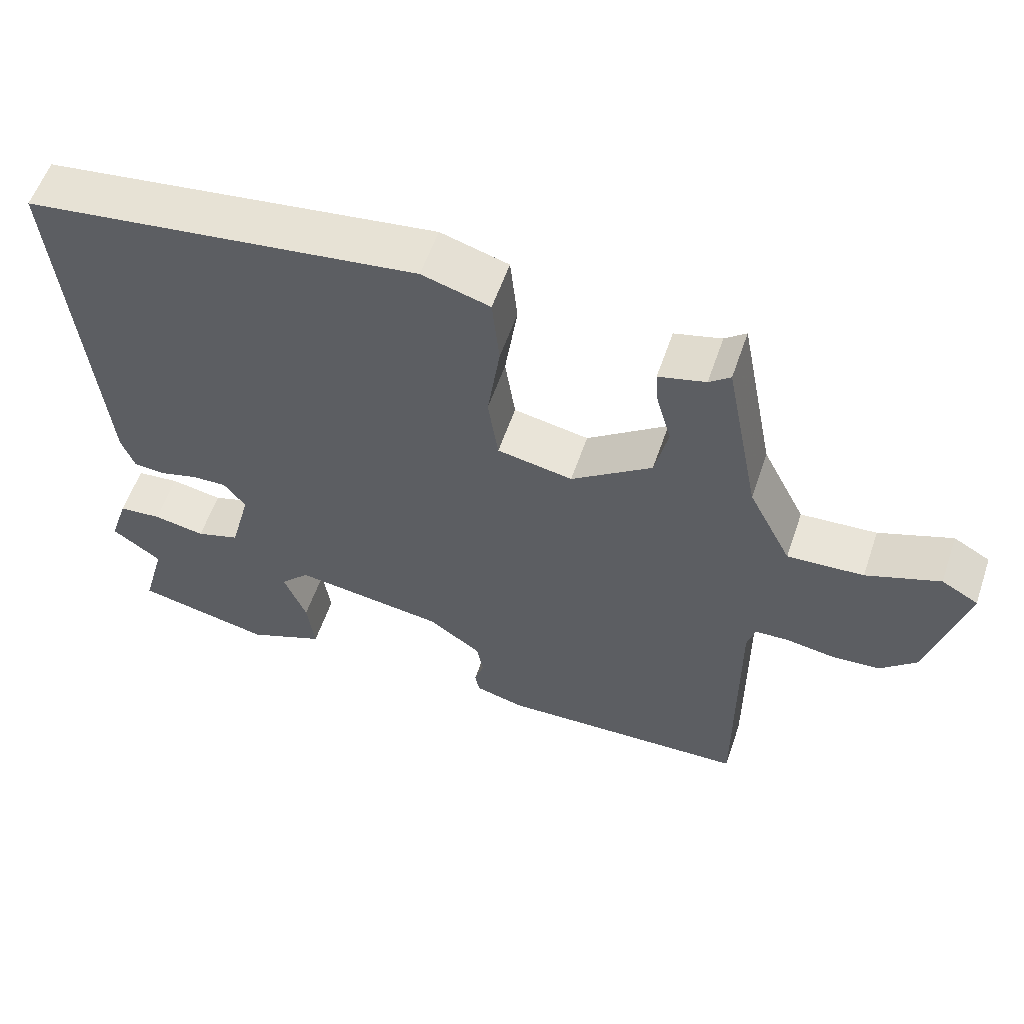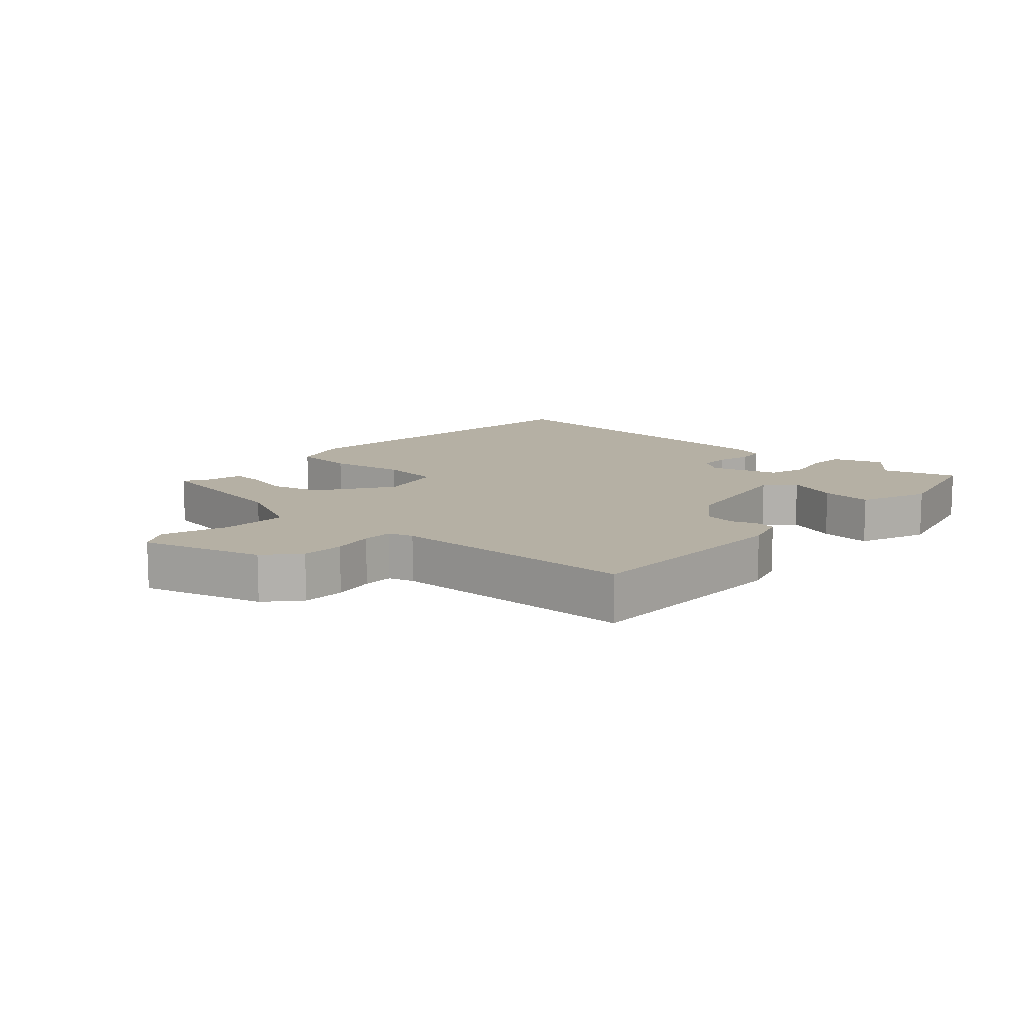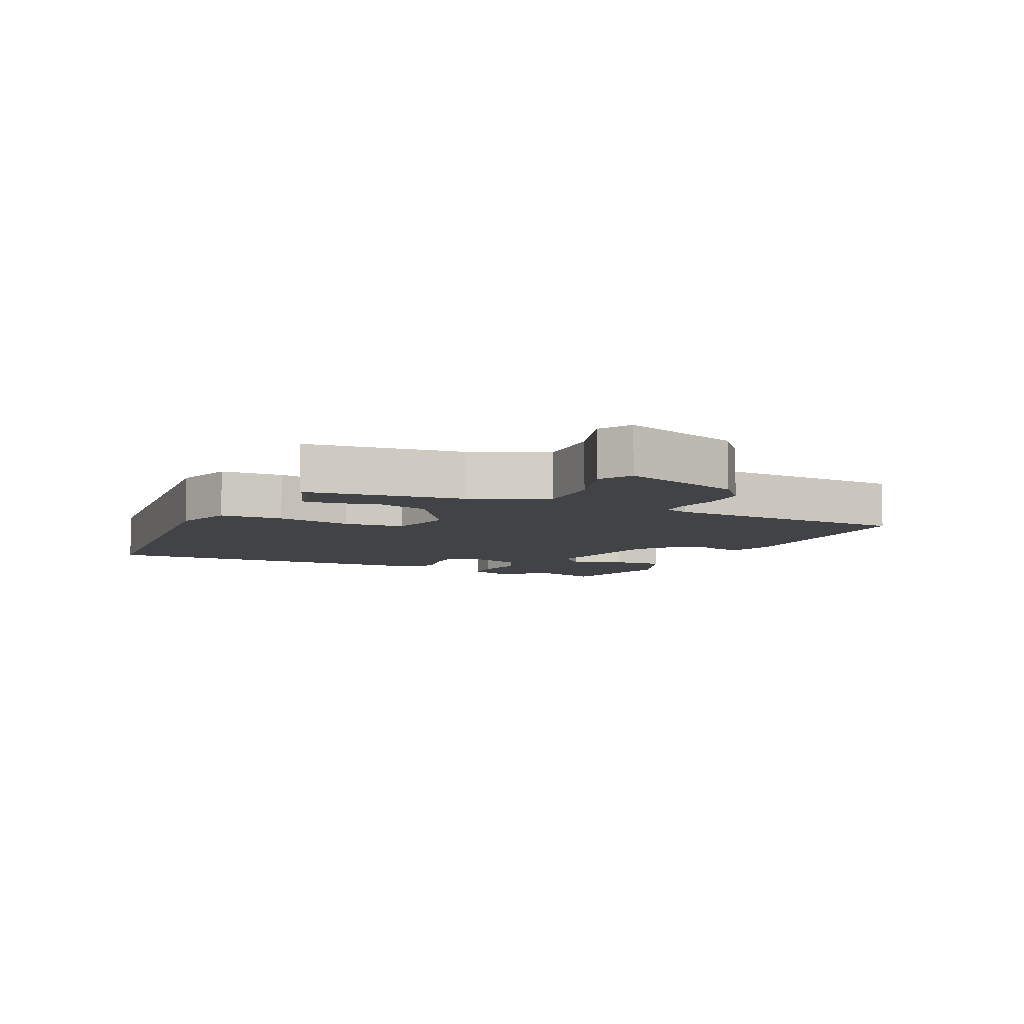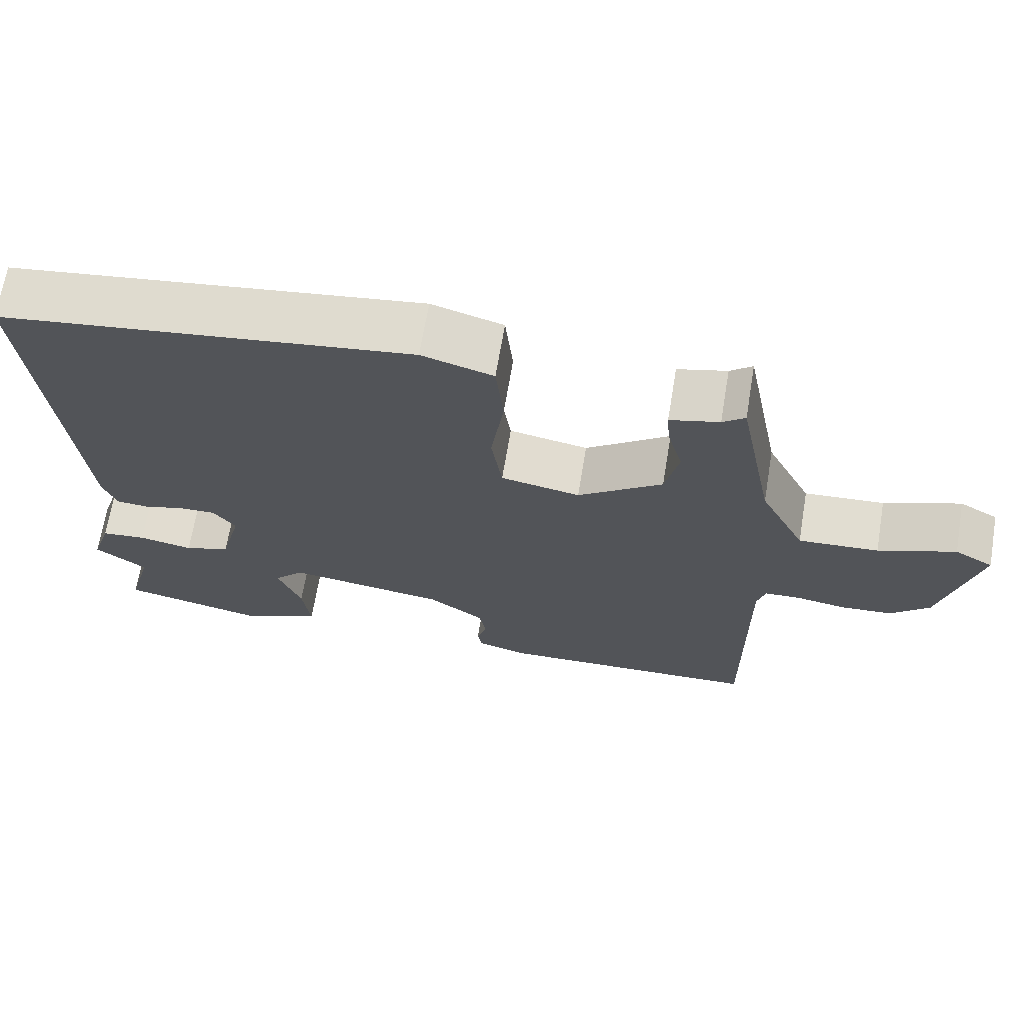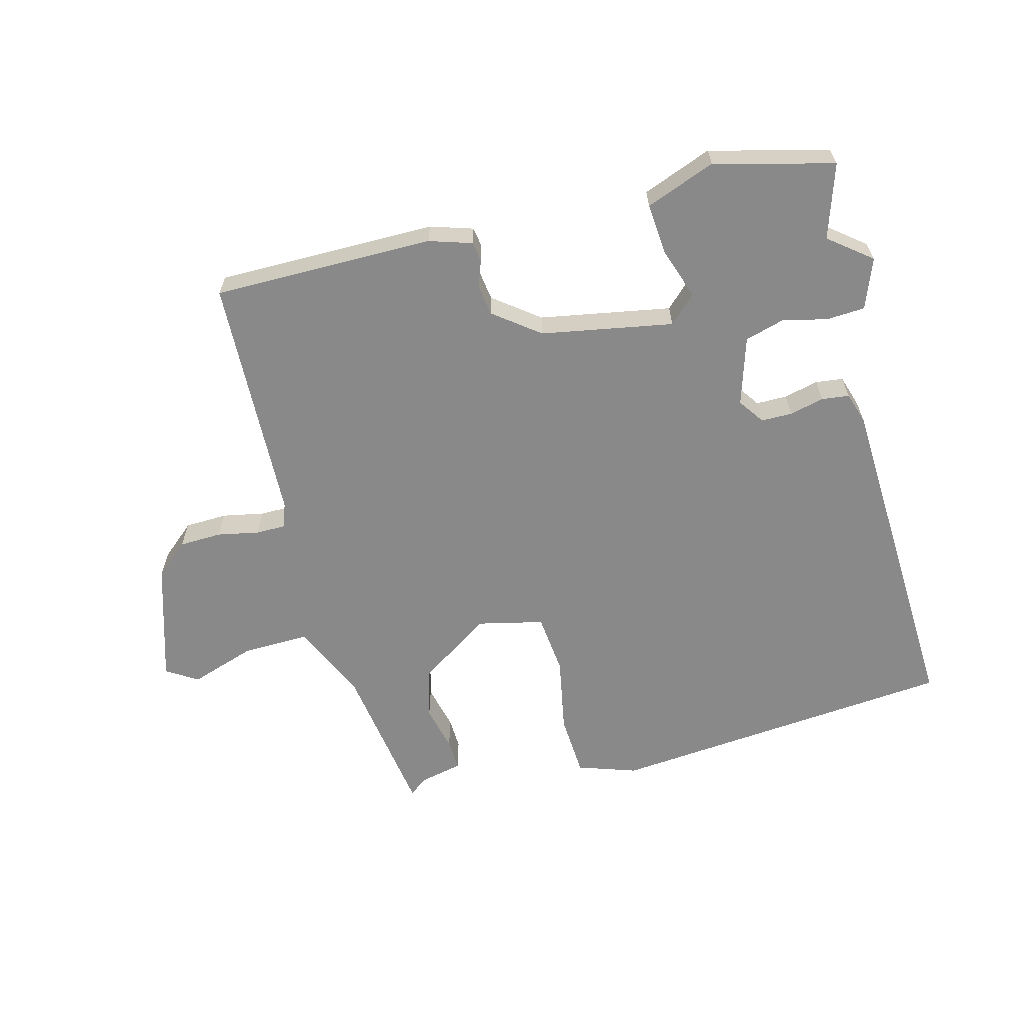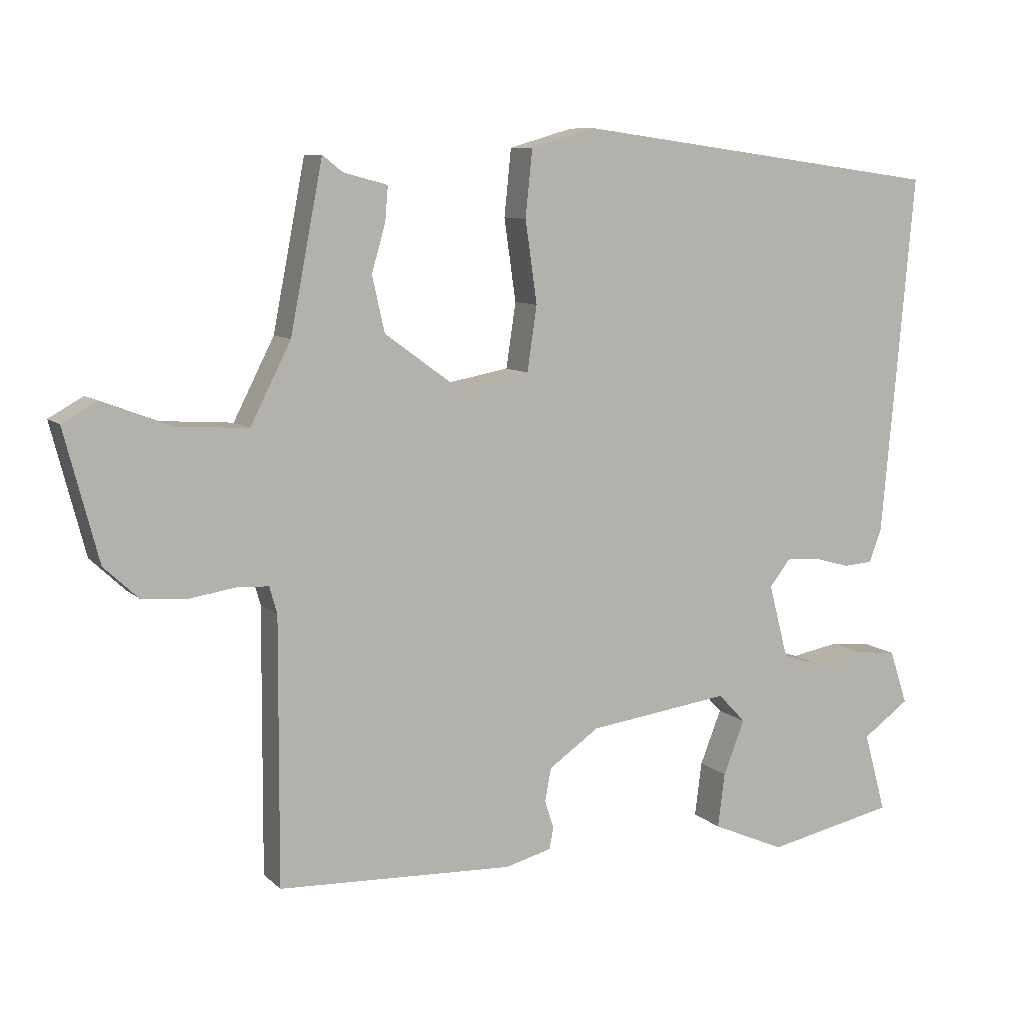
<metadata>
{"format":"obj","ext":"obj","renderer":"f3d","projection":"perspective","resolution":1024,"background":"white","views":[{"elev":57.4,"azim":18.8,"up":"+Z"},{"elev":11.6,"azim":130.2,"up":"+Y"},{"elev":-7.4,"azim":62.0,"up":"+Y"},{"elev":67.7,"azim":9.5,"up":"+Z"},{"elev":-63.0,"azim":-167.8,"up":"+Y"},{"elev":8.7,"azim":155.2,"up":"+Z"}]}
</metadata>
<code>
v 0.481 0.07 -0.504
v 0.138 0.07 -0.518
v 0.071 0.07 -0.5
v 0.065 0.07 -0.469
v 0.078 0.07 -0.428
v 0.069 0.07 -0.38
v -0.004 0.07 -0.329
v -0.21 0.07 -0.301
v -0.25 0.07 -0.343
v -0.219 0.07 -0.422
v -0.209 0.07 -0.501
v -0.315 0.07 -0.547
v -0.502 0.07 -0.507
v -0.47 0.07 -0.391
v -0.538 0.07 -0.342
v -0.512 0.07 -0.263
v -0.453 0.07 -0.257
v -0.382 0.07 -0.27
v -0.322 0.07 -0.25
v -0.294 0.07 -0.143
v -0.324 0.07 -0.104
v -0.372 0.07 -0.106
v -0.425 0.07 -0.121
v -0.468 0.07 -0.118
v -0.486 0.07 -0.069
v -0.533 0.07 0.456
v 0.007 0.07 0.529
v 0.1 0.07 0.502
v 0.11 0.07 0.405
v 0.093 0.07 0.286
v 0.107 0.07 0.192
v 0.21 0.07 0.173
v 0.32 0.07 0.253
v 0.338 0.07 0.333
v 0.318 0.07 0.403
v 0.314 0.07 0.452
v 0.378 0.07 0.469
v 0.407 0.07 0.492
v 0.454 0.07 0.25
v 0.513 0.07 0.134
v 0.617 0.07 0.141
v 0.717 0.07 0.179
v 0.767 0.07 0.151
v 0.718 0.07 -0.037
v 0.668 0.07 -0.084
v 0.602 0.07 -0.089
v 0.537 0.07 -0.079
v 0.49 0.07 -0.081
v 0.479 0.07 -0.12
v 0.481 0 -0.504
v 0.138 0 -0.518
v 0.071 0 -0.5
v 0.065 0 -0.469
v 0.078 0 -0.428
v 0.069 0 -0.38
v -0.004 0 -0.329
v -0.21 0 -0.301
v -0.25 0 -0.343
v -0.219 0 -0.422
v -0.209 0 -0.501
v -0.315 0 -0.547
v -0.502 0 -0.507
v -0.47 0 -0.391
v -0.538 0 -0.342
v -0.512 0 -0.263
v -0.453 0 -0.257
v -0.382 0 -0.27
v -0.322 0 -0.25
v -0.294 0 -0.143
v -0.324 0 -0.104
v -0.372 0 -0.106
v -0.425 0 -0.121
v -0.468 0 -0.118
v -0.486 0 -0.069
v -0.533 0 0.456
v 0.007 0 0.529
v 0.1 0 0.502
v 0.11 0 0.405
v 0.093 0 0.286
v 0.107 0 0.192
v 0.21 0 0.173
v 0.32 0 0.253
v 0.338 0 0.333
v 0.318 0 0.403
v 0.314 0 0.452
v 0.378 0 0.469
v 0.407 0 0.492
v 0.454 0 0.25
v 0.513 0 0.134
v 0.617 0 0.141
v 0.717 0 0.179
v 0.767 0 0.151
v 0.718 0 -0.037
v 0.668 0 -0.084
v 0.602 0 -0.089
v 0.537 0 -0.079
v 0.49 0 -0.081
v 0.479 0 -0.12
f 45 46 47
f 44 45 47
f 43 44 47
f 42 43 47
f 41 42 47
f 40 41 47 48
f 39 40 48 49
f 49 1 2
f 39 49 2
f 38 39 2
f 37 38 2
f 34 35 36 37
f 28 29 30
f 27 28 30
f 26 27 30
f 25 26 30
f 24 25 30
f 23 24 30
f 22 23 30
f 21 22 30 31
f 20 21 31 32
f 16 17 18
f 15 16 18
f 14 15 18
f 14 18 19
f 13 14 19
f 12 13 19
f 11 12 19
f 10 11 19
f 9 10 19
f 19 20 32
f 9 19 32
f 8 9 32
f 2 3 4 5
f 2 5 6
f 33 34 37
f 33 37 2
f 7 8 32 33
f 6 7 33
f 2 6 33
f 96 95 94
f 96 94 93
f 96 93 92
f 96 92 91
f 96 91 90
f 97 96 90 89
f 98 97 89 88
f 51 50 98
f 51 98 88
f 51 88 87
f 51 87 86
f 86 85 84 83
f 79 78 77
f 79 77 76
f 79 76 75
f 79 75 74
f 79 74 73
f 79 73 72
f 79 72 71
f 80 79 71 70
f 81 80 70 69
f 67 66 65
f 67 65 64
f 67 64 63
f 68 67 63
f 68 63 62
f 68 62 61
f 68 61 60
f 68 60 59
f 68 59 58
f 81 69 68
f 81 68 58
f 81 58 57
f 54 53 52 51
f 55 54 51
f 86 83 82
f 51 86 82
f 82 81 57 56
f 82 56 55
f 82 55 51
f 1 50 51 2
f 2 51 52 3
f 3 52 53 4
f 4 53 54 5
f 5 54 55 6
f 6 55 56 7
f 7 56 57 8
f 8 57 58 9
f 9 58 59 10
f 10 59 60 11
f 11 60 61 12
f 12 61 62 13
f 13 62 63 14
f 14 63 64 15
f 15 64 65 16
f 16 65 66 17
f 17 66 67 18
f 18 67 68 19
f 19 68 69 20
f 20 69 70 21
f 21 70 71 22
f 22 71 72 23
f 23 72 73 24
f 24 73 74 25
f 25 74 75 26
f 26 75 76 27
f 27 76 77 28
f 28 77 78 29
f 29 78 79 30
f 30 79 80 31
f 31 80 81 32
f 32 81 82 33
f 33 82 83 34
f 34 83 84 35
f 35 84 85 36
f 36 85 86 37
f 37 86 87 38
f 38 87 88 39
f 39 88 89 40
f 40 89 90 41
f 41 90 91 42
f 42 91 92 43
f 43 92 93 44
f 44 93 94 45
f 45 94 95 46
f 46 95 96 47
f 47 96 97 48
f 48 97 98 49
f 49 98 50 1

</code>
